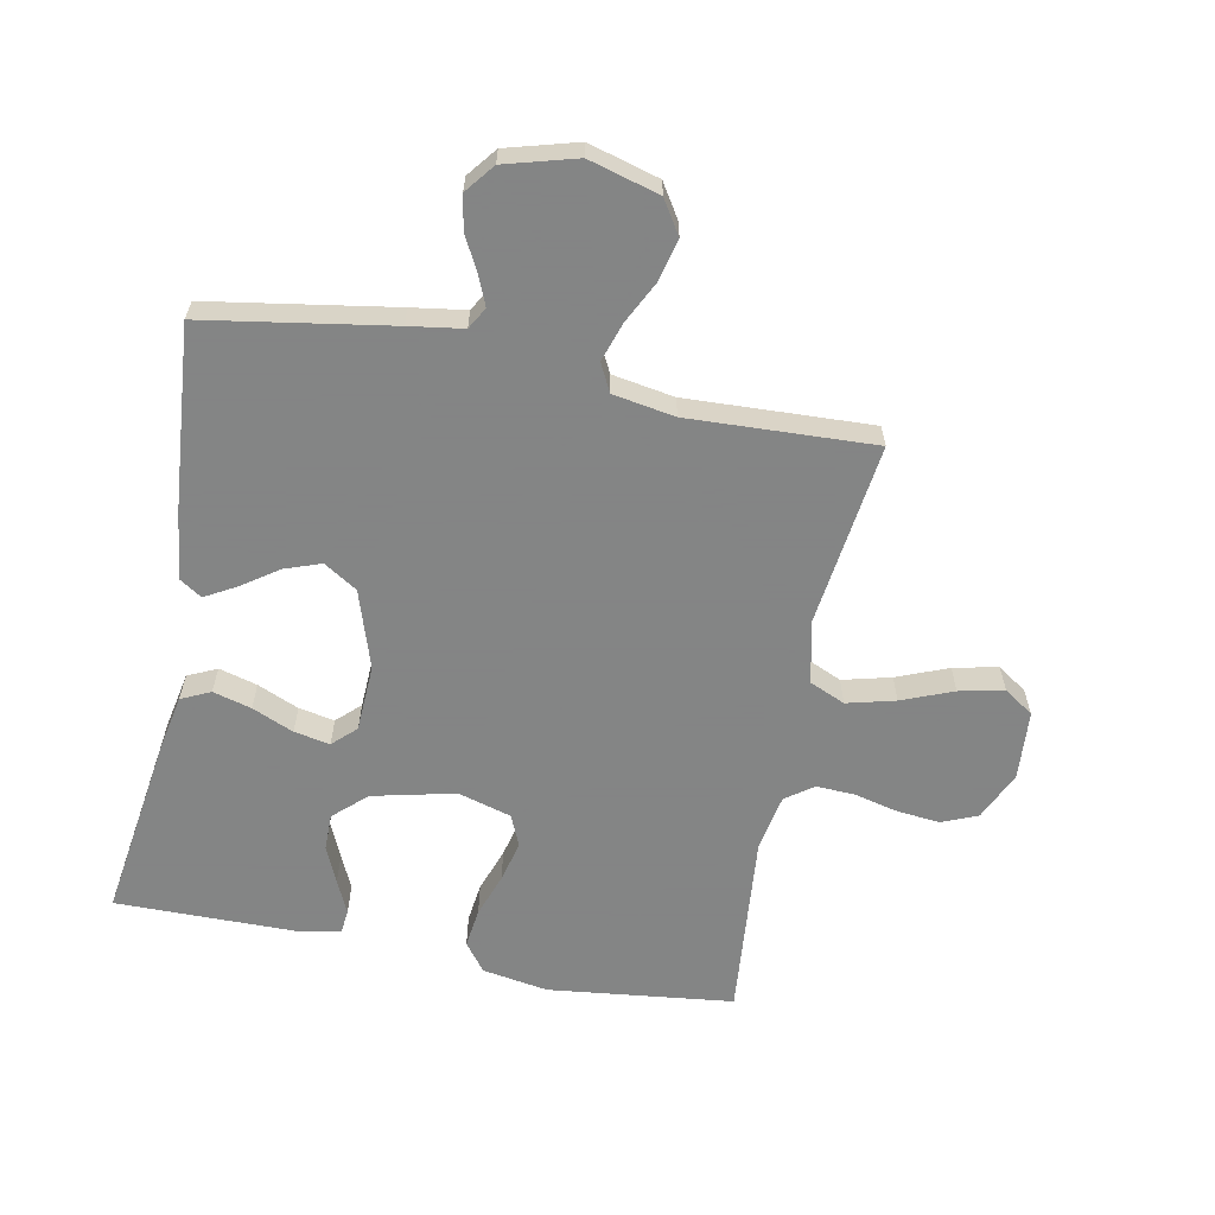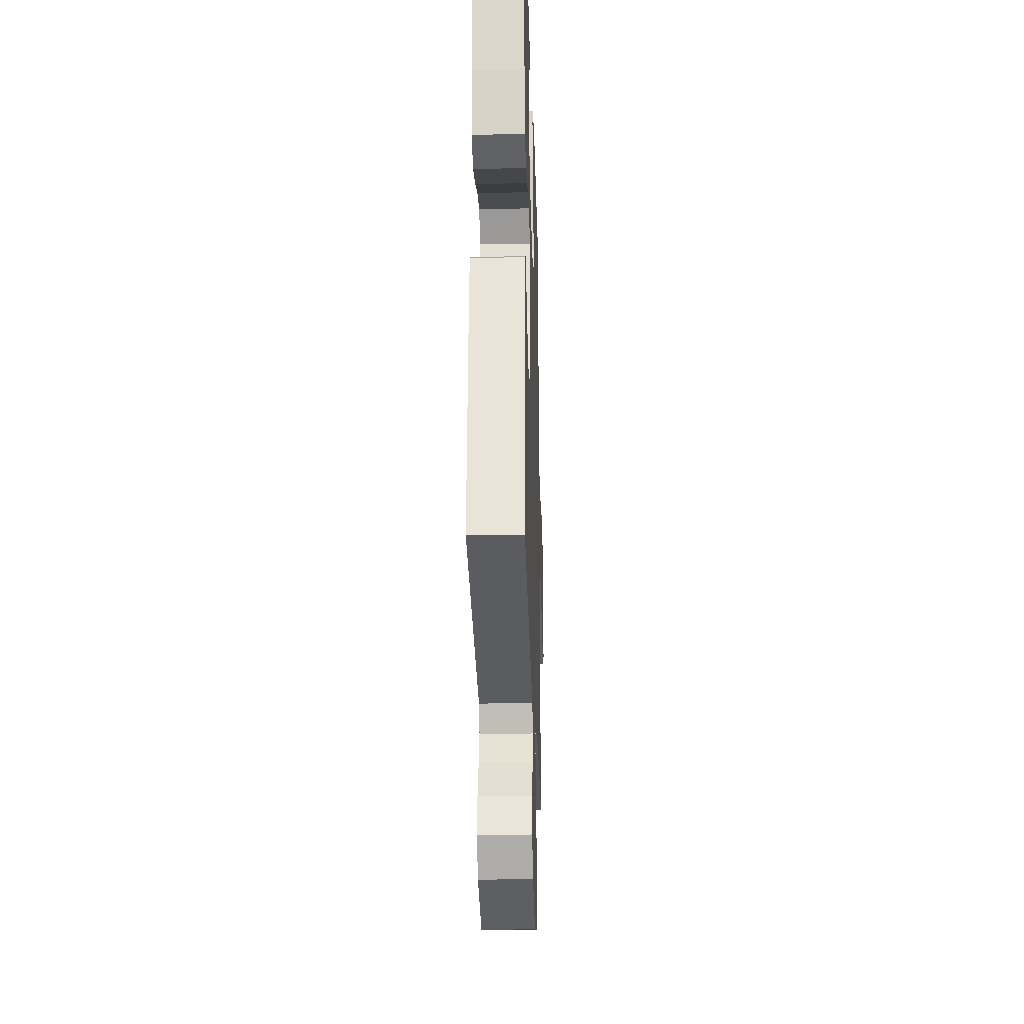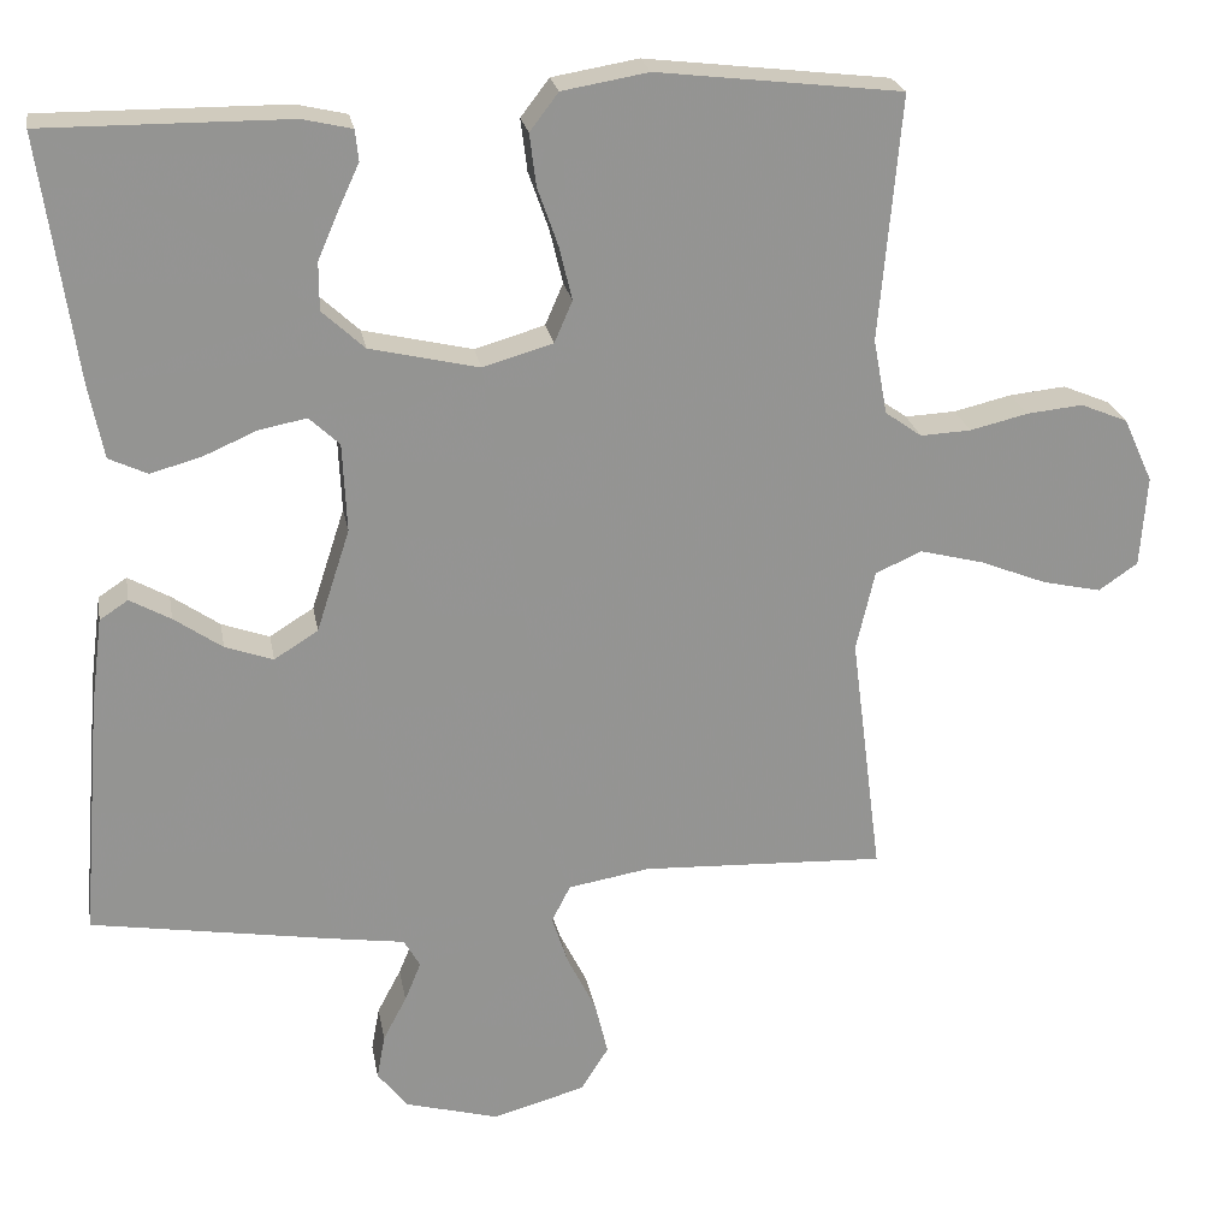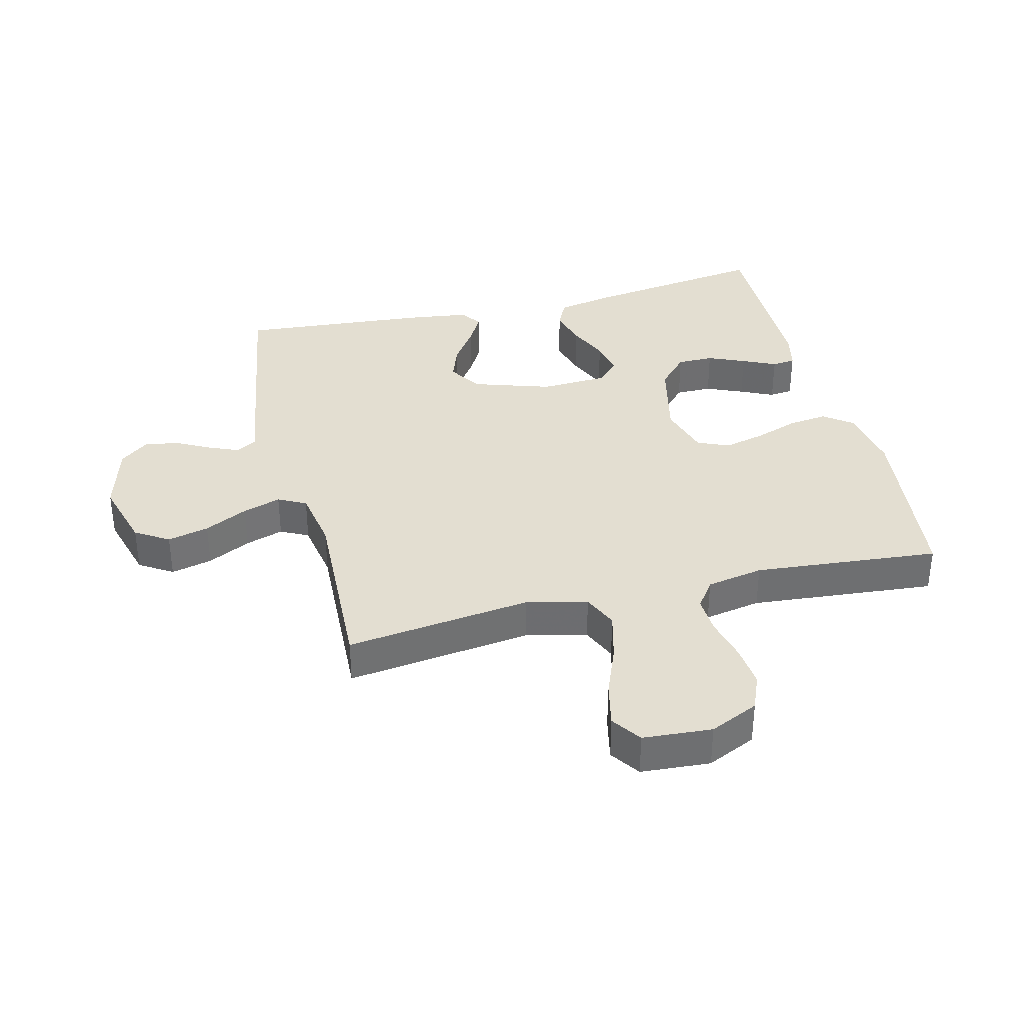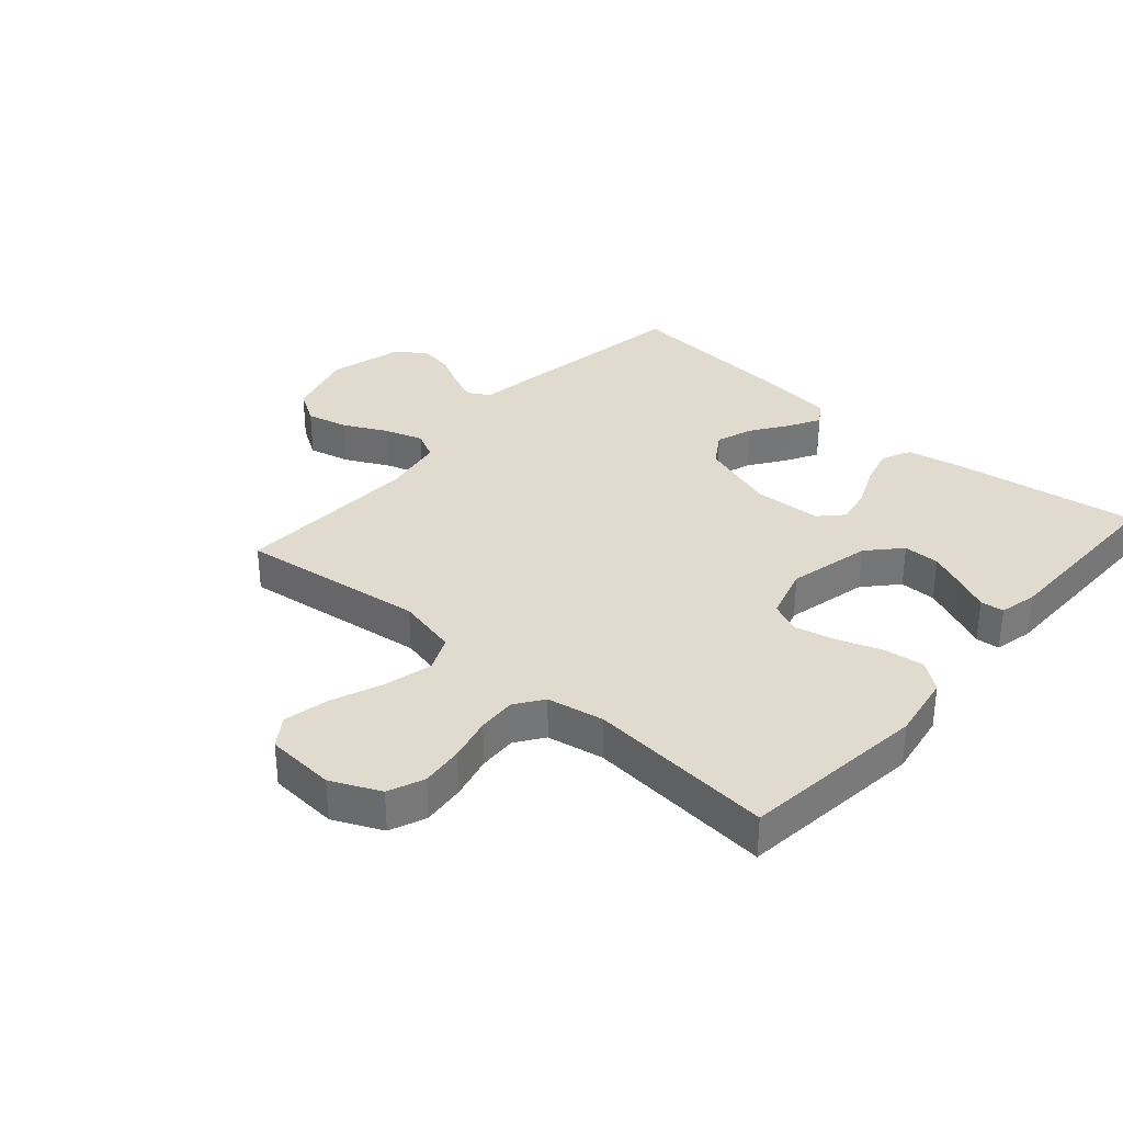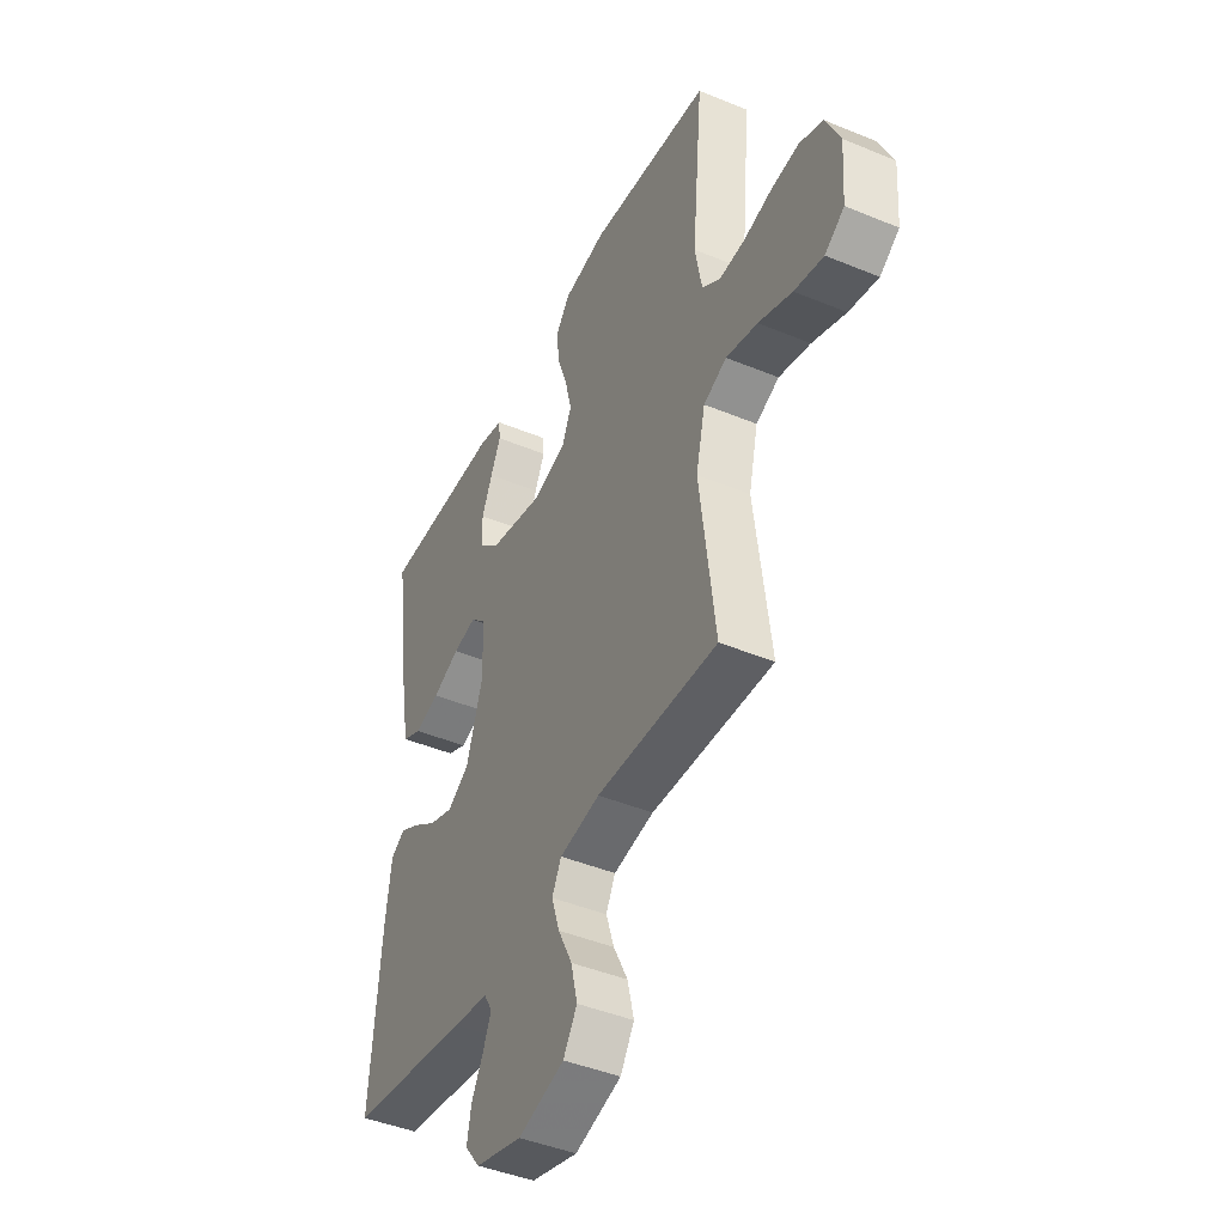
<metadata>
{"format":"obj","ext":"obj","renderer":"f3d","projection":"perspective","resolution":1024,"background":"white","views":[{"elev":-61.6,"azim":168.9,"up":"+Y"},{"elev":-25.7,"azim":91.7,"up":"+Z"},{"elev":23.3,"azim":170.0,"up":"+Z"},{"elev":36.0,"azim":-104.0,"up":"+Y"},{"elev":33.6,"azim":-48.8,"up":"+Y"},{"elev":-44.0,"azim":-115.9,"up":"+Z"}]}
</metadata>
<code>
v 0.5 0.07 0.5
v 0.457 0.07 0.2
v 0.439 0.07 0.109
v 0.392 0.07 0.087
v 0.33 0.07 0.104
v 0.263 0.07 0.133
v 0.205 0.07 0.144
v 0.168 0.07 0.109
v 0.163 0.07 0
v 0.204 0.07 -0.126
v 0.258 0.07 -0.16
v 0.317 0.07 -0.139
v 0.376 0.07 -0.098
v 0.426 0.07 -0.07
v 0.461 0.07 -0.093
v 0.475 0.07 -0.2
v 0.5 0.07 -0.5
v 0.2 0.07 -0.549
v 0.113 0.07 -0.562
v 0.093 0.07 -0.597
v 0.113 0.07 -0.645
v 0.142 0.07 -0.7
v 0.152 0.07 -0.755
v 0.115 0.07 -0.802
v 0 0.07 -0.834
v -0.114 0.07 -0.802
v -0.148 0.07 -0.748
v -0.132 0.07 -0.681
v -0.097 0.07 -0.611
v -0.077 0.07 -0.549
v -0.1 0.07 -0.504
v -0.2 0.07 -0.487
v -0.5 0.07 -0.5
v -0.462 0.07 -0.2
v -0.485 0.07 -0.101
v -0.542 0.07 -0.076
v -0.62 0.07 -0.096
v -0.703 0.07 -0.129
v -0.775 0.07 -0.145
v -0.823 0.07 -0.112
v -0.831 0.07 0
v -0.795 0.07 0.079
v -0.737 0.07 0.103
v -0.668 0.07 0.096
v -0.597 0.07 0.079
v -0.535 0.07 0.076
v -0.49 0.07 0.108
v -0.473 0.07 0.2
v -0.5 0.07 0.5
v -0.2 0.07 0.535
v -0.094 0.07 0.517
v -0.059 0.07 0.471
v -0.067 0.07 0.407
v -0.092 0.07 0.336
v -0.108 0.07 0.27
v -0.086 0.07 0.219
v 0 0.07 0.194
v 0.134 0.07 0.225
v 0.186 0.07 0.273
v 0.186 0.07 0.332
v 0.16 0.07 0.392
v 0.135 0.07 0.446
v 0.139 0.07 0.484
v 0.2 0.07 0.498
v 0.5 0 0.5
v 0.457 0 0.2
v 0.439 0 0.109
v 0.392 0 0.087
v 0.33 0 0.104
v 0.263 0 0.133
v 0.205 0 0.144
v 0.168 0 0.109
v 0.163 0 0
v 0.204 0 -0.126
v 0.258 0 -0.16
v 0.317 0 -0.139
v 0.376 0 -0.098
v 0.426 0 -0.07
v 0.461 0 -0.093
v 0.475 0 -0.2
v 0.5 0 -0.5
v 0.2 0 -0.549
v 0.113 0 -0.562
v 0.093 0 -0.597
v 0.113 0 -0.645
v 0.142 0 -0.7
v 0.152 0 -0.755
v 0.115 0 -0.802
v 0 0 -0.834
v -0.114 0 -0.802
v -0.148 0 -0.748
v -0.132 0 -0.681
v -0.097 0 -0.611
v -0.077 0 -0.549
v -0.1 0 -0.504
v -0.2 0 -0.487
v -0.5 0 -0.5
v -0.462 0 -0.2
v -0.485 0 -0.101
v -0.542 0 -0.076
v -0.62 0 -0.096
v -0.703 0 -0.129
v -0.775 0 -0.145
v -0.823 0 -0.112
v -0.831 0 0
v -0.795 0 0.079
v -0.737 0 0.103
v -0.668 0 0.096
v -0.597 0 0.079
v -0.535 0 0.076
v -0.49 0 0.108
v -0.473 0 0.2
v -0.5 0 0.5
v -0.2 0 0.535
v -0.094 0 0.517
v -0.059 0 0.471
v -0.067 0 0.407
v -0.092 0 0.336
v -0.108 0 0.27
v -0.086 0 0.219
v 0 0 0.194
v 0.134 0 0.225
v 0.186 0 0.273
v 0.186 0 0.332
v 0.16 0 0.392
v 0.135 0 0.446
v 0.139 0 0.484
v 0.2 0 0.498
f 61 62 63 64
f 60 61 64 1
f 59 60 1 2
f 58 59 2 3
f 57 58 3
f 51 52 53 54
f 51 54 55
f 48 49 50 51
f 47 48 51 55
f 46 47 55 56
f 42 43 44 45
f 42 45 46
f 41 42 46
f 40 41 46
f 37 38 39 40
f 36 37 40 46
f 35 36 46 56
f 32 33 34
f 31 32 34 35
f 26 27 28 29
f 26 29 30
f 25 26 30
f 24 25 30
f 21 22 23 24
f 20 21 24 30
f 19 20 30 31
f 12 13 14 15
f 11 12 15 16
f 3 4 5 6
f 57 3 6 7
f 31 35 56 57
f 11 16 17 18
f 10 11 18 19
f 9 10 19 31
f 57 7 8
f 8 9 31 57
f 128 127 126 125
f 65 128 125 124
f 66 65 124 123
f 67 66 123 122
f 67 122 121
f 118 117 116 115
f 119 118 115
f 115 114 113 112
f 119 115 112 111
f 120 119 111 110
f 109 108 107 106
f 110 109 106
f 110 106 105
f 110 105 104
f 104 103 102 101
f 110 104 101 100
f 120 110 100 99
f 98 97 96
f 99 98 96 95
f 93 92 91 90
f 94 93 90
f 94 90 89
f 94 89 88
f 88 87 86 85
f 94 88 85 84
f 95 94 84 83
f 79 78 77 76
f 80 79 76 75
f 70 69 68 67
f 71 70 67 121
f 121 120 99 95
f 82 81 80 75
f 83 82 75 74
f 95 83 74 73
f 72 71 121
f 121 95 73 72
f 1 65 66 2
f 2 66 67 3
f 3 67 68 4
f 4 68 69 5
f 5 69 70 6
f 6 70 71 7
f 7 71 72 8
f 8 72 73 9
f 9 73 74 10
f 10 74 75 11
f 11 75 76 12
f 12 76 77 13
f 13 77 78 14
f 14 78 79 15
f 15 79 80 16
f 16 80 81 17
f 17 81 82 18
f 18 82 83 19
f 19 83 84 20
f 20 84 85 21
f 21 85 86 22
f 22 86 87 23
f 23 87 88 24
f 24 88 89 25
f 25 89 90 26
f 26 90 91 27
f 27 91 92 28
f 28 92 93 29
f 29 93 94 30
f 30 94 95 31
f 31 95 96 32
f 32 96 97 33
f 33 97 98 34
f 34 98 99 35
f 35 99 100 36
f 36 100 101 37
f 37 101 102 38
f 38 102 103 39
f 39 103 104 40
f 40 104 105 41
f 41 105 106 42
f 42 106 107 43
f 43 107 108 44
f 44 108 109 45
f 45 109 110 46
f 46 110 111 47
f 47 111 112 48
f 48 112 113 49
f 49 113 114 50
f 50 114 115 51
f 51 115 116 52
f 52 116 117 53
f 53 117 118 54
f 54 118 119 55
f 55 119 120 56
f 56 120 121 57
f 57 121 122 58
f 58 122 123 59
f 59 123 124 60
f 60 124 125 61
f 61 125 126 62
f 62 126 127 63
f 63 127 128 64
f 64 128 65 1

</code>
